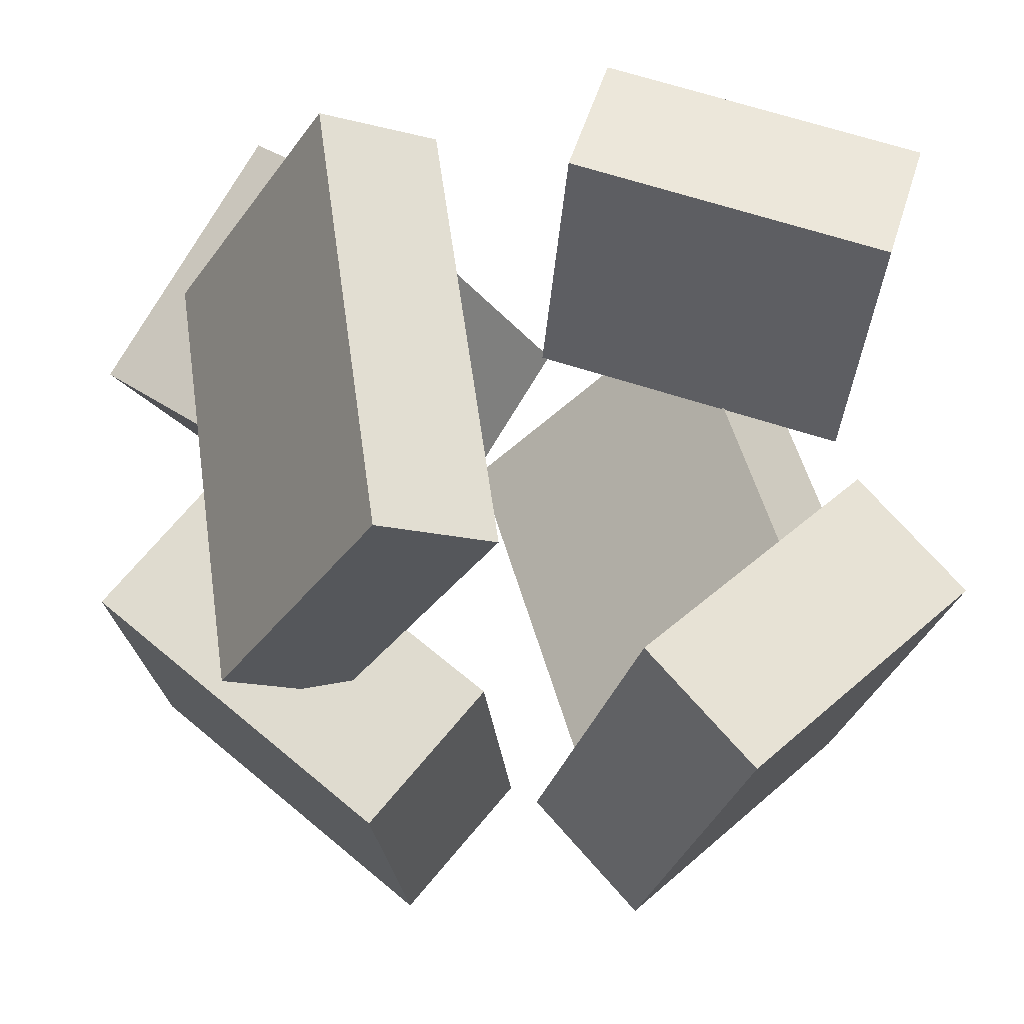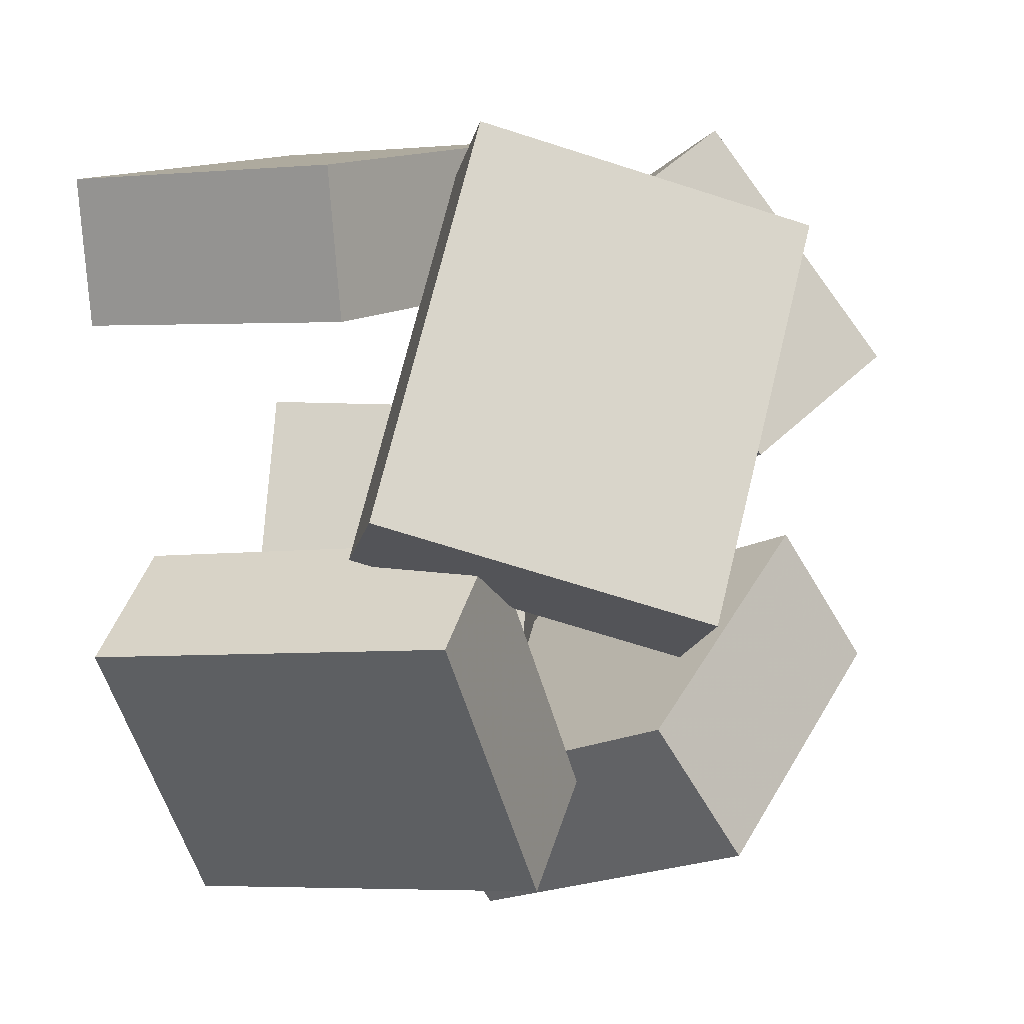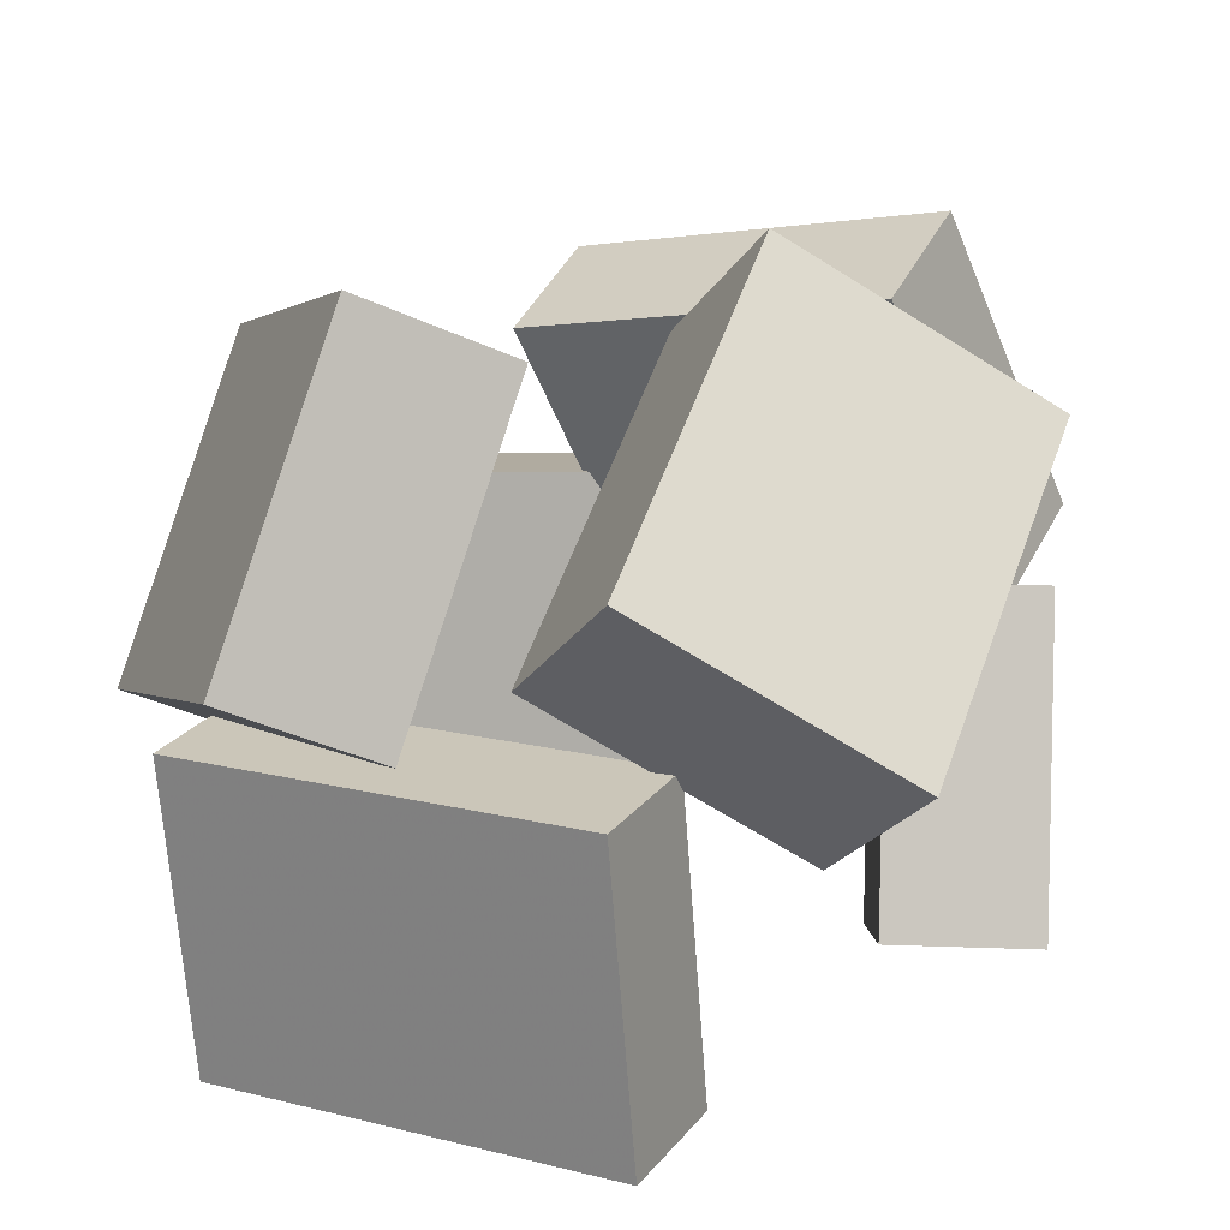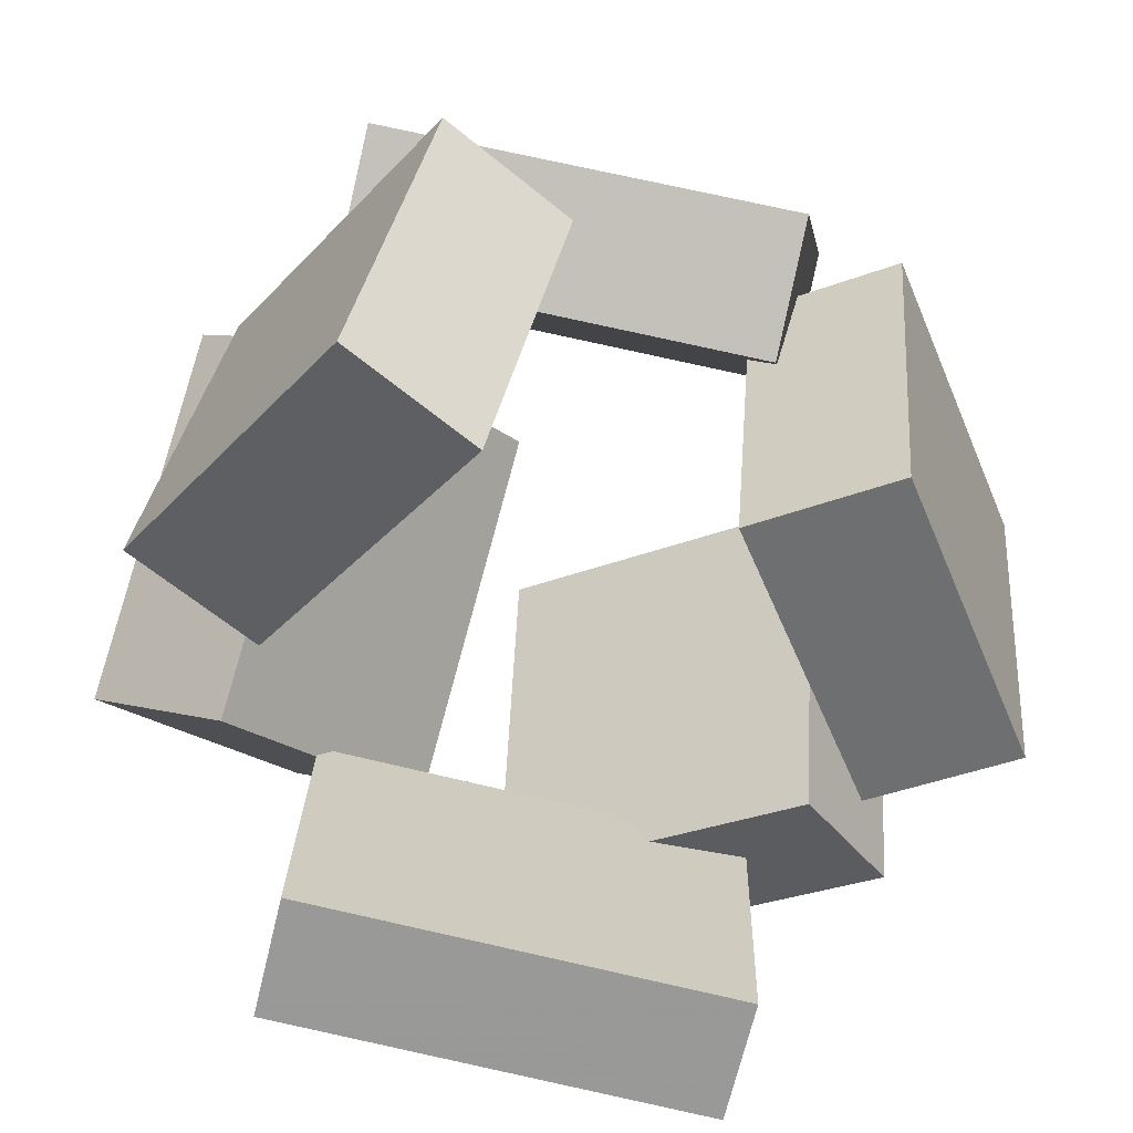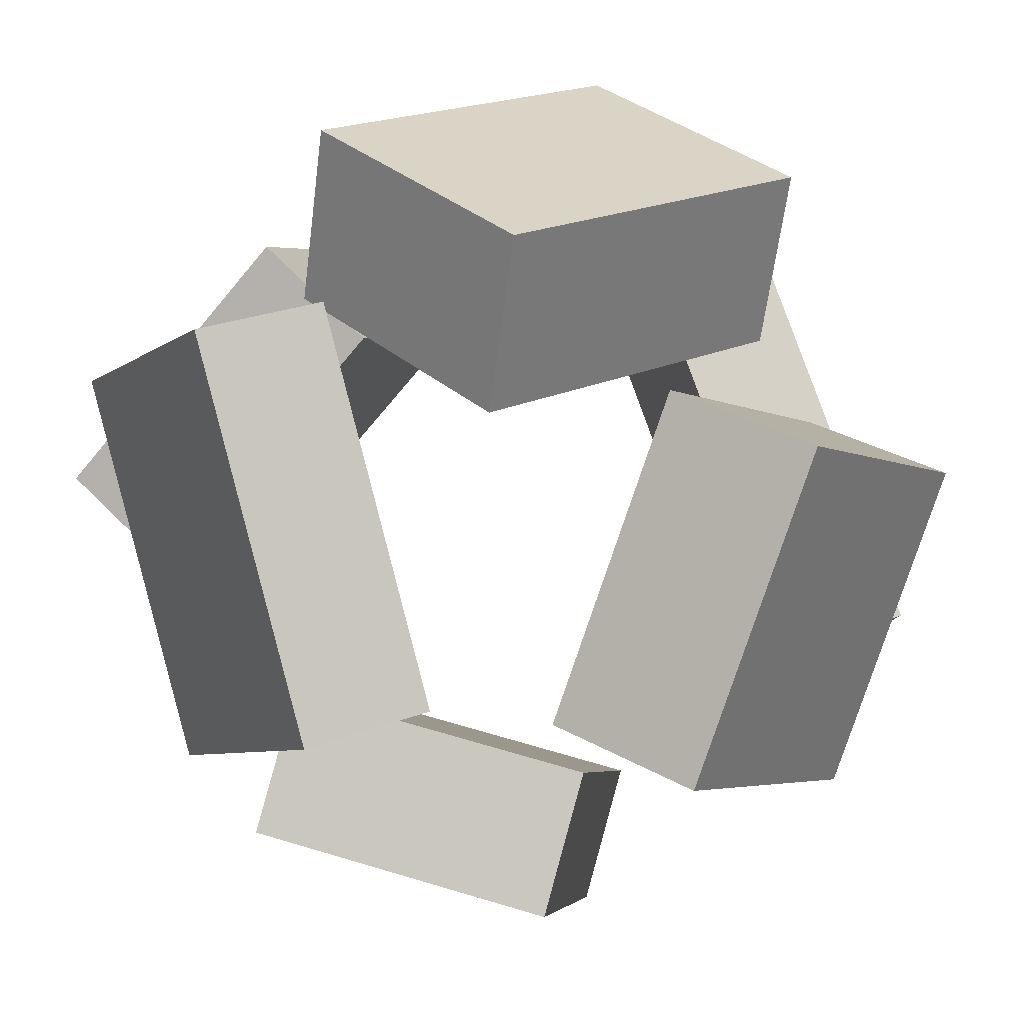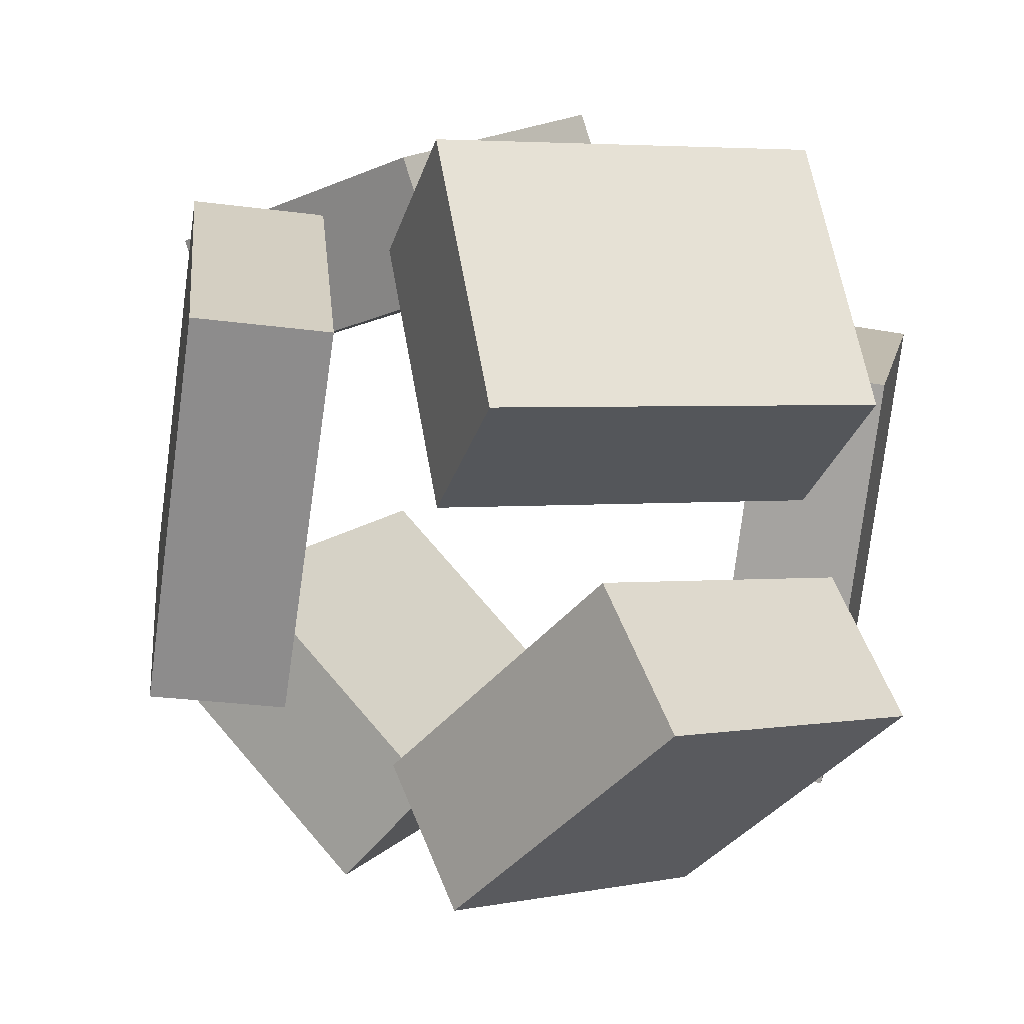
<metadata>
{"format":"obj","ext":"obj","renderer":"f3d","projection":"perspective","resolution":1024,"background":"white","views":[{"elev":-29.1,"azim":-25.2,"up":"+Z"},{"elev":-8.4,"azim":102.6,"up":"+Z"},{"elev":19.1,"azim":-68.5,"up":"+Y"},{"elev":-64.0,"azim":68.9,"up":"+Y"},{"elev":79.1,"azim":152.6,"up":"+Y"},{"elev":10.7,"azim":-163.8,"up":"+Z"}]}
</metadata>
<code>
v -0.4455 0.1133 0.04771
v -0.3013 -0.1145 0.3812
v -0.572 0.2801 0.2163
v -0.4277 0.05233 0.5498
v 0.009617 0.4351 0.07062
v 0.1539 0.2073 0.4041
v -0.1168 0.6019 0.2393
v 0.02742 0.3742 0.5727
f 1.0 7.0 5.0
f 1.0 3.0 7.0
f 1.0 4.0 3.0
f 1.0 2.0 4.0
f 3.0 8.0 7.0
f 3.0 4.0 8.0
f 5.0 7.0 8.0
f 5.0 8.0 6.0
f 1.0 5.0 6.0
f 1.0 6.0 2.0
f 2.0 6.0 8.0
f 2.0 8.0 4.0
v 0.4341 -0.4969 0.4372
v 0.5964 -0.07098 0.3864
v 0.001424 -0.3144 0.5847
v 0.1637 0.1115 0.5339
v 0.3662 -0.4951 0.2359
v 0.5286 -0.06915 0.1851
v -0.06642 -0.3126 0.3834
v 0.0959 0.1134 0.3326
f 9.0 15.0 13.0
f 9.0 11.0 15.0
f 9.0 12.0 11.0
f 9.0 10.0 12.0
f 11.0 16.0 15.0
f 11.0 12.0 16.0
f 13.0 15.0 16.0
f 13.0 16.0 14.0
f 9.0 13.0 14.0
f 9.0 14.0 10.0
f 10.0 14.0 16.0
f 10.0 16.0 12.0
v 0.4519 0.4289 -0.2328
v 0.273 0.3498 -0.2564
v 0.3251 0.546 0.3366
v 0.1462 0.467 0.313
v 0.6248 -0.000551 -0.106
v 0.4459 -0.07957 -0.1295
v 0.498 0.1166 0.4635
v 0.3191 0.03755 0.4399
f 17.0 23.0 21.0
f 17.0 19.0 23.0
f 17.0 20.0 19.0
f 17.0 18.0 20.0
f 19.0 24.0 23.0
f 19.0 20.0 24.0
f 21.0 23.0 24.0
f 21.0 24.0 22.0
f 17.0 21.0 22.0
f 17.0 22.0 18.0
f 18.0 22.0 24.0
f 18.0 24.0 20.0
v -0.2447 -0.04044 -0.5946
v -0.5994 0.109 -0.2662
v 0.0003437 0.3931 -0.5271
v -0.3544 0.5425 -0.1988
v -0.1199 -0.1389 -0.415
v -0.4746 0.01053 -0.08665
v 0.1251 0.2947 -0.3476
v -0.2296 0.4441 -0.01922
f 25.0 31.0 29.0
f 25.0 27.0 31.0
f 25.0 28.0 27.0
f 25.0 26.0 28.0
f 27.0 32.0 31.0
f 27.0 28.0 32.0
f 29.0 31.0 32.0
f 29.0 32.0 30.0
f 25.0 29.0 30.0
f 25.0 30.0 26.0
f 26.0 30.0 32.0
f 26.0 32.0 28.0
v 0.1658 -0.377 -0.5708
v 0.01826 -0.3485 -0.4121
v 0.2571 0.1426 -0.5792
v 0.1095 0.171 -0.4205
v 0.4896 -0.4288 -0.2603
v 0.3421 -0.4004 -0.1017
v 0.5809 0.09068 -0.2687
v 0.4333 0.1192 -0.11
f 33.0 39.0 37.0
f 33.0 35.0 39.0
f 33.0 36.0 35.0
f 33.0 34.0 36.0
f 35.0 40.0 39.0
f 35.0 36.0 40.0
f 37.0 39.0 40.0
f 37.0 40.0 38.0
f 33.0 37.0 38.0
f 33.0 38.0 34.0
f 34.0 38.0 40.0
f 34.0 40.0 36.0
v -0.4265 -0.4793 -0.3951
v -0.511 -0.4532 0.2287
v -0.4596 -0.02503 -0.4186
v -0.544 0.001075 0.2052
v -0.2496 -0.4652 -0.3717
v -0.334 -0.4391 0.2521
v -0.2826 -0.01095 -0.3952
v -0.3671 0.01515 0.2286
f 41.0 47.0 45.0
f 41.0 43.0 47.0
f 41.0 44.0 43.0
f 41.0 42.0 44.0
f 43.0 48.0 47.0
f 43.0 44.0 48.0
f 45.0 47.0 48.0
f 45.0 48.0 46.0
f 41.0 45.0 46.0
f 41.0 46.0 42.0
f 42.0 46.0 48.0
f 42.0 48.0 44.0

</code>
